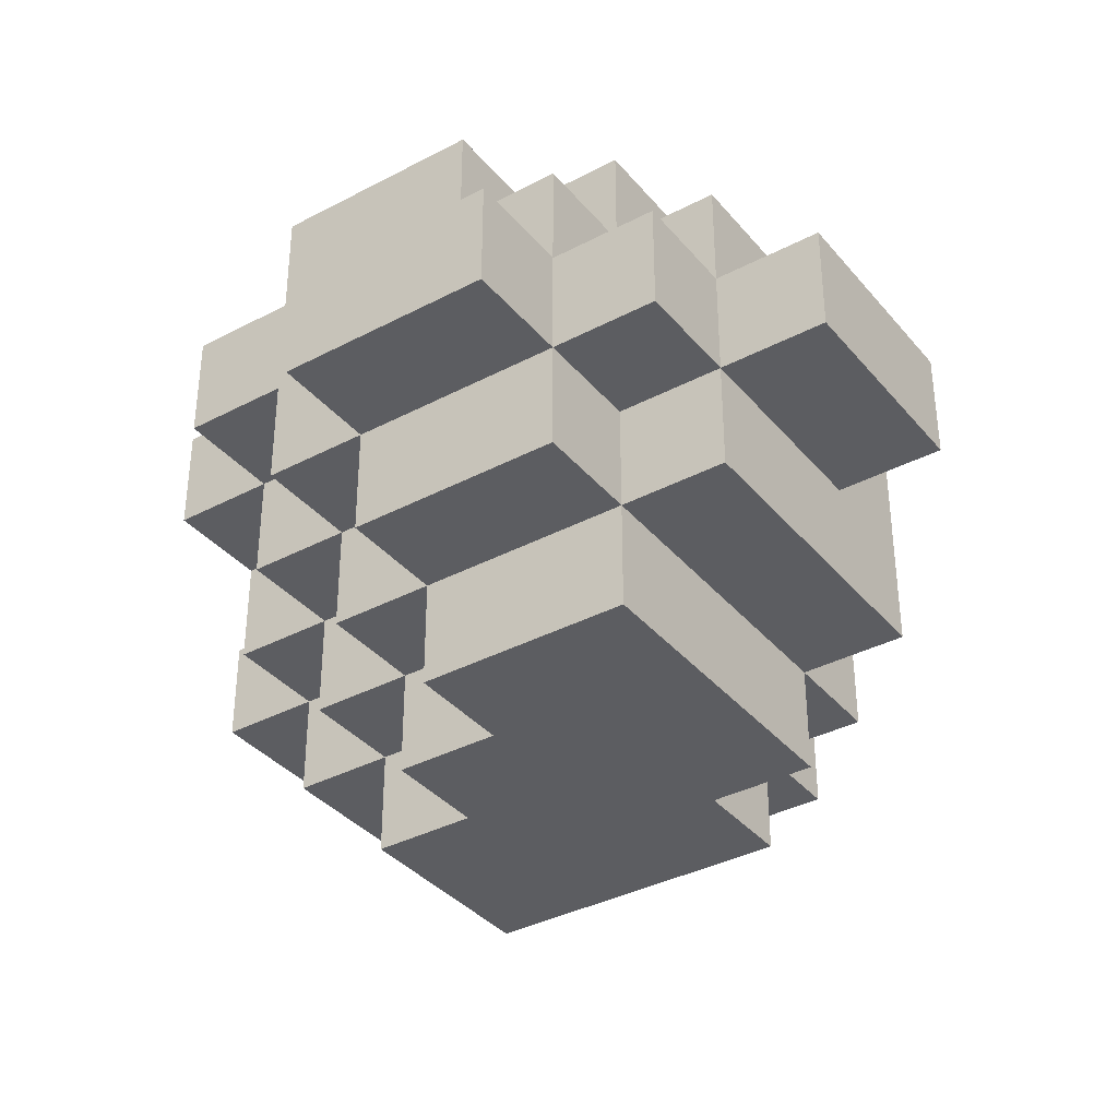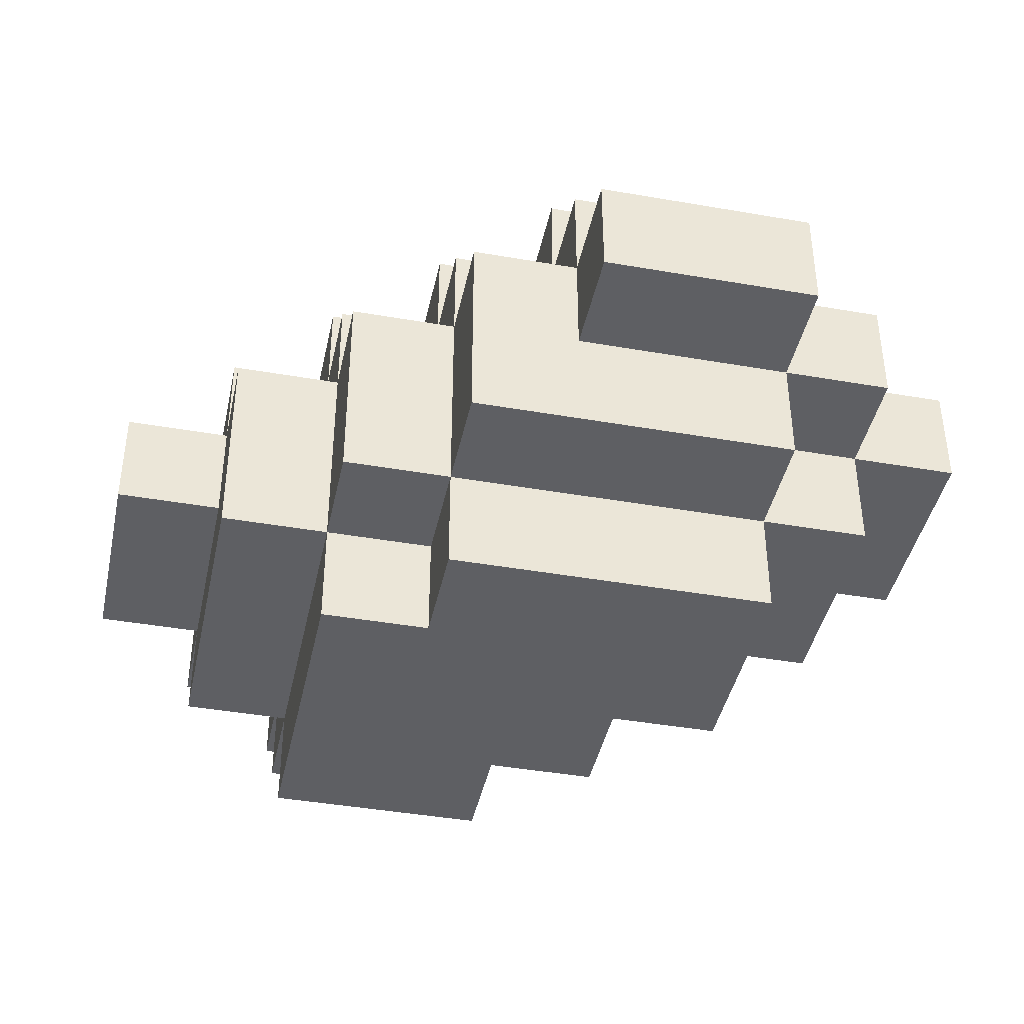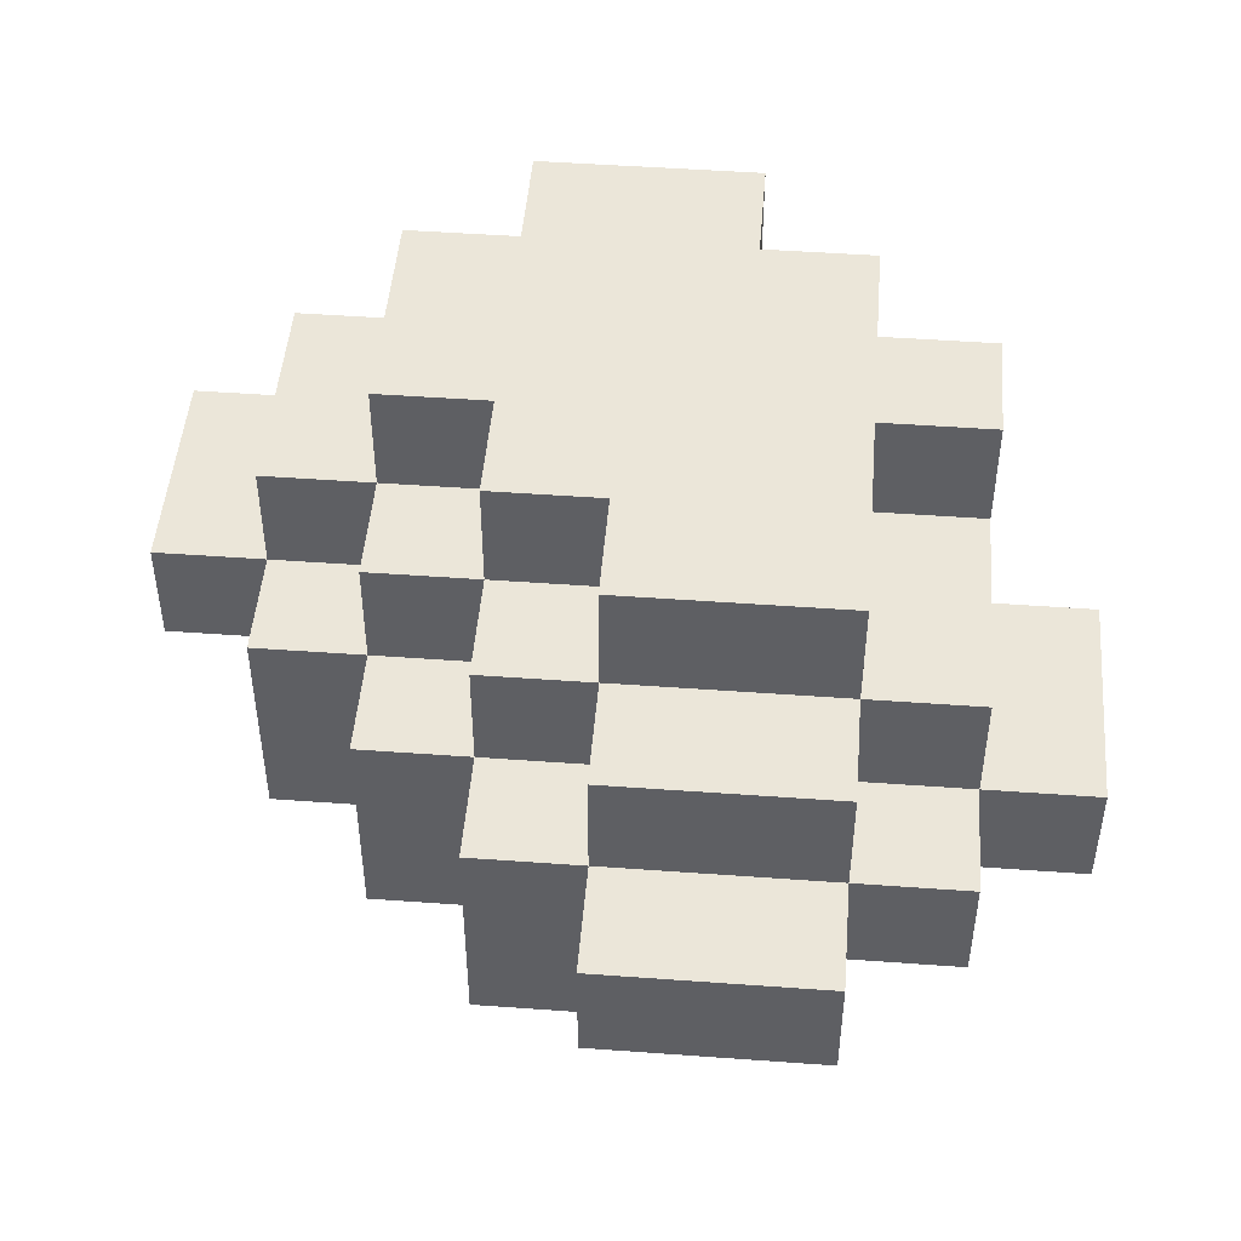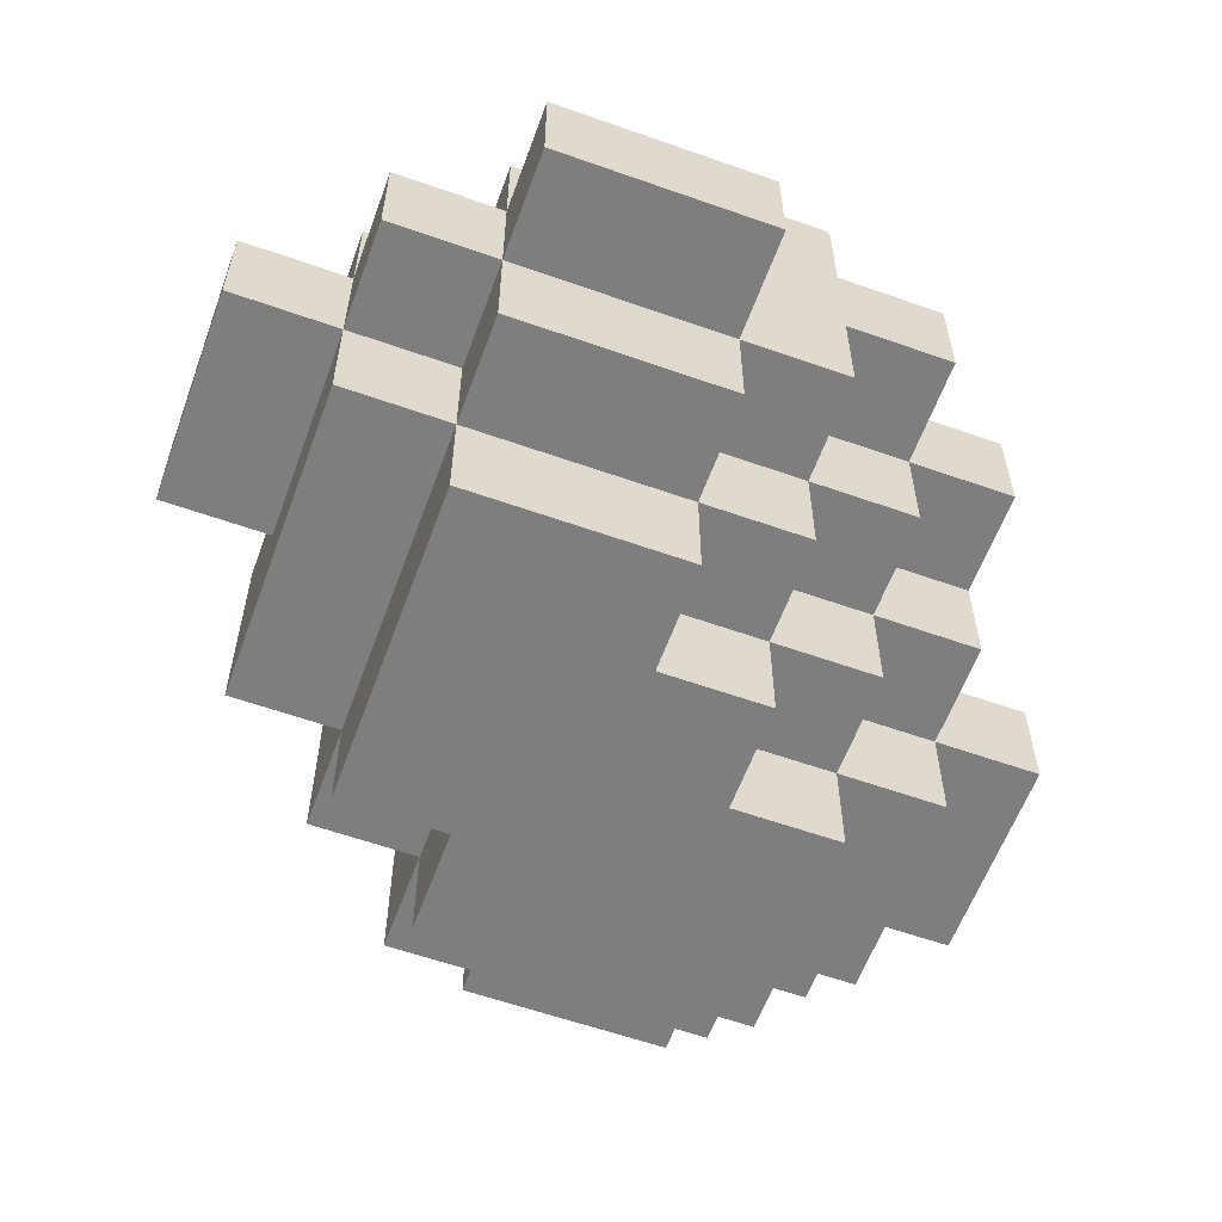
<metadata>
{"format":"obj","ext":"obj","renderer":"f3d","projection":"perspective","resolution":1024,"background":"white","views":[{"elev":-36.4,"azim":-55.5,"up":"+Y"},{"elev":-41.8,"azim":78.1,"up":"+Y"},{"elev":48.0,"azim":94.7,"up":"+Y"},{"elev":-59.4,"azim":160.0,"up":"+Y"}]}
</metadata>
<code>
o
v -0.4 0.2 0.2
v -0.4 0.2 -7.451e-09
v -0.4 0.3 0.2
v -0.4 0.3 -7.451e-09
v -0.3 0.1 0.2
v -0.3 0.1 -7.451e-09
v -0.3 0.2 0.3
v -0.3 0.2 0.2
v -0.3 0.2 -7.451e-09
v -0.3 0.2 -0.1
v -0.3 0.3 0.3
v -0.3 0.3 0.2
v -0.3 0.3 -7.451e-09
v -0.3 0.3 -0.1
v -0.3 0.3 -0.2
v -0.3 0.4 0.2
v -0.3 0.4 0.1
v -0.3 0.4 -7.451e-09
v -0.3 0.4 -0.1
v -0.3 0.4 -0.2
v -0.3 0.5 0.1
v -0.3 0.5 -7.451e-09
v -0.3 0.5 -0.1
v -0.2 0 0.2
v -0.2 0 -7.451e-09
v -0.2 0.1 0.3
v -0.2 0.1 0.2
v -0.2 0.1 -7.451e-09
v -0.2 0.1 -0.1
v -0.2 0.2 0.4
v -0.2 0.2 0.3
v -0.2 0.2 0.2
v -0.2 0.2 -7.451e-09
v -0.2 0.2 -0.1
v -0.2 0.2 -0.2
v -0.2 0.3 0.4
v -0.2 0.3 0.3
v -0.2 0.3 0.2
v -0.2 0.3 -0.1
v -0.2 0.3 -0.2
v -0.2 0.3 -0.3
v -0.2 0.4 0.3
v -0.2 0.4 0.2
v -0.2 0.4 0.1
v -0.2 0.4 -0.1
v -0.2 0.4 -0.2
v -0.2 0.4 -0.3
v -0.2 0.5 0.2
v -0.2 0.5 0.1
v -0.2 0.5 -0.1
v -0.2 0.5 -0.2
v -0.1 0 -7.451e-09
v -0.1 0 -0.1
v -0.1 0.1 -7.451e-09
v -0.1 0.1 -0.1
v -0.1 0.1 -0.2
v -0.1 0.2 -0.1
v -0.1 0.2 -0.2
v -0.1 0.2 -0.3
v -0.1 0.3 -0.2
v -0.1 0.3 -0.3
v -0.1 0.4 -0.2
v -0.1 0.4 -0.3
v -0.1 0.5 -0.2
v -0.1 0.5 -0.3
v 7.451e-09 0 -0.1
v 7.451e-09 0 -0.2
v 7.451e-09 0.1 -0.1
v 7.451e-09 0.1 -0.2
v 7.451e-09 0.1 -0.3
v 7.451e-09 0.2 -0.2
v 7.451e-09 0.2 -0.3
v 7.451e-09 0.2 -0.4
v 7.451e-09 0.3 -0.3
v 7.451e-09 0.3 -0.4
v 7.451e-09 0.2 0.4
v 7.451e-09 0.2 0.3
v 7.451e-09 0.3 0.4
v 7.451e-09 0.3 0.3
v 7.451e-09 0.3 0.2
v 7.451e-09 0.4 0.3
v 7.451e-09 0.4 0.2
v 7.451e-09 0.4 0.1
v 7.451e-09 0.4 -0.2
v 7.451e-09 0.4 -0.3
v 7.451e-09 0.5 0.2
v 7.451e-09 0.5 0.1
v 7.451e-09 0.5 -0.2
v 7.451e-09 0.5 -0.3
v 0.1 0 0.2
v 0.1 0 0.1
v 0.1 0.1 0.3
v 0.1 0.1 0.2
v 0.1 0.1 0.1
v 0.1 0.3 0.3
v 0.1 0.3 0.2
v 0.1 0.3 0.1
v 0.1 0.4 0.2
v 0.1 0.4 0.1
v 0.1 0.4 -7.451e-09
v 0.1 0.5 0.1
v 0.1 0.5 -7.451e-09
v 0.2 0 0.1
v 0.2 0 -0.2
v 0.2 0.1 0.2
v 0.2 0.1 0.1
v 0.2 0.1 -7.451e-09
v 0.2 0.1 -0.1
v 0.2 0.1 -0.2
v 0.2 0.1 -0.3
v 0.2 0.2 -0.2
v 0.2 0.2 -0.3
v 0.2 0.2 -0.4
v 0.2 0.3 0.2
v 0.2 0.3 0.1
v 0.2 0.3 -7.451e-09
v 0.2 0.3 -0.2
v 0.2 0.3 -0.3
v 0.2 0.3 -0.4
v 0.2 0.4 0.1
v 0.2 0.4 -7.451e-09
v 0.2 0.4 -0.2
v 0.2 0.4 -0.3
v 0.2 0.5 -7.451e-09
v 0.2 0.5 -0.2
v 0.3 0.1 0.1
v 0.3 0.1 -7.451e-09
v 0.3 0.1 -0.1
v 0.3 0.1 -0.2
v 0.3 0.2 -7.451e-09
v 0.3 0.2 -0.1
v 0.3 0.2 -0.2
v 0.3 0.2 -0.3
v 0.3 0.3 0.1
v 0.3 0.3 -7.451e-09
v 0.3 0.3 -0.2
v 0.3 0.3 -0.3
v 0.3 0.4 -7.451e-09
v 0.3 0.4 -0.2
v 0.4 0.2 -7.451e-09
v 0.4 0.2 -0.2
v 0.4 0.3 -7.451e-09
v 0.4 0.3 -0.2
v -0.2 0.2 0.4
v -0.2 0.3 0.4
v 7.451e-09 0.2 0.4
v 7.451e-09 0.3 0.4
v -0.3 0.2 0.3
v -0.3 0.3 0.3
v -0.2 0.1 0.3
v -0.2 0.2 0.3
v -0.2 0.3 0.3
v -0.2 0.4 0.3
v 7.451e-09 0.2 0.3
v 7.451e-09 0.3 0.3
v 7.451e-09 0.4 0.3
v 0.1 0.1 0.3
v 0.1 0.3 0.3
v -0.4 0.2 0.2
v -0.4 0.3 0.2
v -0.3 0.1 0.2
v -0.3 0.2 0.2
v -0.3 0.3 0.2
v -0.3 0.4 0.2
v -0.2 0 0.2
v -0.2 0.1 0.2
v -0.2 0.2 0.2
v -0.2 0.3 0.2
v -0.2 0.4 0.2
v -0.2 0.5 0.2
v -0.1 0 0.2
v -0.1 0.1 0.2
v 7.451e-09 0 0.2
v 7.451e-09 0.1 0.2
v 7.451e-09 0.3 0.2
v 7.451e-09 0.4 0.2
v 7.451e-09 0.5 0.2
v 0.1 0 0.2
v 0.1 0.1 0.2
v 0.1 0.3 0.2
v 0.1 0.4 0.2
v 0.2 0.1 0.2
v 0.2 0.3 0.2
v -0.3 0.4 0.1
v -0.3 0.5 0.1
v -0.2 0.4 0.1
v -0.2 0.5 0.1
v 7.451e-09 0.4 0.1
v 7.451e-09 0.5 0.1
v 0.1 0 0.1
v 0.1 0.1 0.1
v 0.1 0.3 0.1
v 0.1 0.4 0.1
v 0.1 0.5 0.1
v 0.2 0 0.1
v 0.2 0.1 0.1
v 0.2 0.3 0.1
v 0.2 0.4 0.1
v 0.3 0.1 0.1
v 0.3 0.3 0.1
v 0.1 0.4 -7.451e-09
v 0.1 0.5 -7.451e-09
v 0.2 0.3 -7.451e-09
v 0.2 0.4 -7.451e-09
v 0.2 0.5 -7.451e-09
v 0.3 0.2 -7.451e-09
v 0.3 0.3 -7.451e-09
v 0.3 0.4 -7.451e-09
v 0.4 0.2 -7.451e-09
v 0.4 0.3 -7.451e-09
v -0.4 0.2 -7.451e-09
v -0.4 0.3 -7.451e-09
v -0.3 0.1 -7.451e-09
v -0.3 0.2 -7.451e-09
v -0.3 0.3 -7.451e-09
v -0.2 0 -7.451e-09
v -0.2 0.1 -7.451e-09
v -0.2 0.2 -7.451e-09
v -0.1 0 -7.451e-09
v -0.1 0.1 -7.451e-09
v -0.3 0.2 -0.1
v -0.3 0.3 -0.1
v -0.3 0.4 -0.1
v -0.3 0.5 -0.1
v -0.2 0.1 -0.1
v -0.2 0.2 -0.1
v -0.2 0.3 -0.1
v -0.2 0.4 -0.1
v -0.2 0.5 -0.1
v -0.1 0 -0.1
v -0.1 0.1 -0.1
v -0.1 0.2 -0.1
v 7.451e-09 0 -0.1
v 7.451e-09 0.1 -0.1
v -0.3 0.3 -0.2
v -0.3 0.4 -0.2
v -0.2 0.2 -0.2
v -0.2 0.3 -0.2
v -0.2 0.4 -0.2
v -0.2 0.5 -0.2
v -0.1 0.1 -0.2
v -0.1 0.2 -0.2
v -0.1 0.3 -0.2
v -0.1 0.4 -0.2
v -0.1 0.5 -0.2
v 7.451e-09 0 -0.2
v 7.451e-09 0.1 -0.2
v 7.451e-09 0.2 -0.2
v 7.451e-09 0.4 -0.2
v 7.451e-09 0.5 -0.2
v 0.2 0 -0.2
v 0.2 0.1 -0.2
v 0.2 0.2 -0.2
v 0.2 0.3 -0.2
v 0.2 0.4 -0.2
v 0.2 0.5 -0.2
v 0.3 0.1 -0.2
v 0.3 0.2 -0.2
v 0.3 0.3 -0.2
v 0.3 0.4 -0.2
v 0.4 0.2 -0.2
v 0.4 0.3 -0.2
v -0.2 0.3 -0.3
v -0.2 0.4 -0.3
v -0.1 0.2 -0.3
v -0.1 0.3 -0.3
v -0.1 0.4 -0.3
v -0.1 0.5 -0.3
v 7.451e-09 0.1 -0.3
v 7.451e-09 0.2 -0.3
v 7.451e-09 0.3 -0.3
v 7.451e-09 0.4 -0.3
v 7.451e-09 0.5 -0.3
v 0.2 0.1 -0.3
v 0.2 0.2 -0.3
v 0.2 0.3 -0.3
v 0.2 0.4 -0.3
v 0.3 0.2 -0.3
v 0.3 0.3 -0.3
v 7.451e-09 0.2 -0.4
v 7.451e-09 0.3 -0.4
v 0.2 0.2 -0.4
v 0.2 0.3 -0.4
v -0.2 0 0.2
v -0.1 0 0.2
v 7.451e-09 0 0.2
v 0.1 0 0.2
v -0.1 0 0.1
v 7.451e-09 0 0.1
v 0.1 0 0.1
v 0.2 0 0.1
v -0.2 0 -7.451e-09
v -0.1 0 -7.451e-09
v -0.1 0 -0.1
v 7.451e-09 0 -0.1
v 7.451e-09 0 -0.2
v 0.2 0 -0.2
v -0.2 0.1 0.3
v 0.1 0.1 0.3
v -0.3 0.1 0.2
v -0.2 0.1 0.2
v -0.1 0.1 0.2
v 7.451e-09 0.1 0.2
v 0.1 0.1 0.2
v 0.2 0.1 0.2
v 0.1 0.1 0.1
v 0.2 0.1 0.1
v 0.3 0.1 0.1
v -0.3 0.1 -7.451e-09
v -0.2 0.1 -7.451e-09
v -0.1 0.1 -7.451e-09
v 0.2 0.1 -7.451e-09
v 0.3 0.1 -7.451e-09
v -0.2 0.1 -0.1
v -0.1 0.1 -0.1
v 7.451e-09 0.1 -0.1
v 0.2 0.1 -0.1
v 0.3 0.1 -0.1
v -0.1 0.1 -0.2
v 7.451e-09 0.1 -0.2
v 0.2 0.1 -0.2
v 0.3 0.1 -0.2
v 7.451e-09 0.1 -0.3
v 0.2 0.1 -0.3
v -0.2 0.2 0.4
v 7.451e-09 0.2 0.4
v -0.3 0.2 0.3
v -0.2 0.2 0.3
v 7.451e-09 0.2 0.3
v -0.4 0.2 0.2
v -0.3 0.2 0.2
v -0.2 0.2 0.2
v -0.4 0.2 -7.451e-09
v -0.3 0.2 -7.451e-09
v -0.2 0.2 -7.451e-09
v 0.3 0.2 -7.451e-09
v 0.4 0.2 -7.451e-09
v -0.3 0.2 -0.1
v -0.2 0.2 -0.1
v -0.1 0.2 -0.1
v 0.3 0.2 -0.1
v -0.2 0.2 -0.2
v -0.1 0.2 -0.2
v 7.451e-09 0.2 -0.2
v 0.2 0.2 -0.2
v 0.3 0.2 -0.2
v 0.4 0.2 -0.2
v -0.1 0.2 -0.3
v 7.451e-09 0.2 -0.3
v 0.2 0.2 -0.3
v 0.3 0.2 -0.3
v 7.451e-09 0.2 -0.4
v 0.2 0.2 -0.4
v -0.3 0.3 -0.1
v -0.2 0.3 -0.1
v -0.3 0.3 -0.2
v -0.2 0.3 -0.2
v -0.1 0.3 -0.2
v -0.2 0.3 -0.3
v -0.1 0.3 -0.3
v -0.2 0.3 0.4
v 7.451e-09 0.3 0.4
v -0.3 0.3 0.3
v -0.2 0.3 0.3
v 7.451e-09 0.3 0.3
v 0.1 0.3 0.3
v -0.4 0.3 0.2
v -0.3 0.3 0.2
v -0.2 0.3 0.2
v 7.451e-09 0.3 0.2
v 0.1 0.3 0.2
v 0.2 0.3 0.2
v 0.1 0.3 0.1
v 0.2 0.3 0.1
v 0.3 0.3 0.1
v -0.4 0.3 -7.451e-09
v -0.3 0.3 -7.451e-09
v 0.2 0.3 -7.451e-09
v 0.3 0.3 -7.451e-09
v 0.4 0.3 -7.451e-09
v 0.2 0.3 -0.2
v 0.3 0.3 -0.2
v 0.4 0.3 -0.2
v 7.451e-09 0.3 -0.3
v 0.2 0.3 -0.3
v 0.3 0.3 -0.3
v 7.451e-09 0.3 -0.4
v 0.2 0.3 -0.4
v -0.2 0.4 0.3
v 7.451e-09 0.4 0.3
v -0.3 0.4 0.2
v -0.2 0.4 0.2
v 7.451e-09 0.4 0.2
v 0.1 0.4 0.2
v -0.3 0.4 0.1
v -0.2 0.4 0.1
v 7.451e-09 0.4 0.1
v 0.1 0.4 0.1
v 0.2 0.4 0.1
v 0.1 0.4 -7.451e-09
v 0.2 0.4 -7.451e-09
v 0.3 0.4 -7.451e-09
v -0.3 0.4 -0.1
v -0.2 0.4 -0.1
v -0.3 0.4 -0.2
v -0.2 0.4 -0.2
v -0.1 0.4 -0.2
v 7.451e-09 0.4 -0.2
v 0.2 0.4 -0.2
v 0.3 0.4 -0.2
v -0.2 0.4 -0.3
v -0.1 0.4 -0.3
v 7.451e-09 0.4 -0.3
v 0.2 0.4 -0.3
v -0.2 0.5 0.2
v 7.451e-09 0.5 0.2
v -0.3 0.5 0.1
v -0.2 0.5 0.1
v 7.451e-09 0.5 0.1
v 0.1 0.5 0.1
v -0.3 0.5 -7.451e-09
v -0.2 0.5 -7.451e-09
v 0.1 0.5 -7.451e-09
v 0.2 0.5 -7.451e-09
v -0.3 0.5 -0.1
v -0.2 0.5 -0.1
v -0.2 0.5 -0.2
v -0.1 0.5 -0.2
v 7.451e-09 0.5 -0.2
v 0.2 0.5 -0.2
v -0.1 0.5 -0.3
v 7.451e-09 0.5 -0.3
f 3 2 1
f 4 2 3
f 8 6 5
f 9 6 8
f 11 8 7
f 12 8 11
f 13 10 9
f 14 10 13
f 16 15 14
f 16 14 13
f 16 13 12
f 17 15 16
f 18 15 17
f 19 15 18
f 20 15 19
f 21 18 17
f 22 19 18
f 22 18 21
f 23 19 22
f 27 25 24
f 28 25 27
f 31 27 26
f 32 27 31
f 33 29 28
f 34 29 33
f 36 31 30
f 37 31 36
f 39 35 34
f 40 35 39
f 42 38 37
f 43 38 42
f 46 41 40
f 47 41 46
f 48 44 43
f 49 44 48
f 50 46 45
f 51 46 50
f 54 53 52
f 55 53 54
f 57 56 55
f 58 56 57
f 60 59 58
f 61 59 60
f 64 63 62
f 65 63 64
f 68 67 66
f 69 67 68
f 71 70 69
f 72 70 71
f 74 73 72
f 75 73 74
f 76 77 78
f 78 77 79
f 79 80 81
f 81 80 82
f 82 83 86
f 86 83 87
f 84 85 88
f 88 85 89
f 90 91 93
f 93 91 94
f 92 93 95
f 95 93 96
f 96 97 98
f 98 97 99
f 99 100 101
f 101 100 102
f 103 104 106
f 106 104 107
f 107 104 108
f 108 104 109
f 109 110 111
f 111 110 112
f 105 106 114
f 114 106 115
f 112 113 118
f 118 113 119
f 115 116 120
f 120 116 121
f 117 118 122
f 122 118 123
f 121 122 124
f 124 122 125
f 126 127 130
f 127 128 130
f 128 129 131
f 130 128 131
f 131 129 132
f 126 130 134
f 134 130 135
f 132 133 136
f 136 133 137
f 135 136 138
f 138 136 139
f 140 141 142
f 142 141 143
f 146 145 144
f 147 145 146
f 151 149 148
f 152 149 151
f 154 151 150
f 155 153 152
f 156 153 155
f 157 154 150
f 157 155 154
f 158 155 157
f 162 160 159
f 163 160 162
f 166 162 161
f 167 162 166
f 168 164 163
f 169 164 168
f 171 166 165
f 172 166 171
f 173 172 171
f 174 172 173
f 176 170 169
f 177 170 176
f 178 174 173
f 179 174 178
f 180 176 175
f 181 176 180
f 182 180 179
f 183 180 182
f 186 185 184
f 187 185 186
f 193 189 188
f 194 189 193
f 195 191 190
f 196 191 195
f 197 193 192
f 198 193 197
f 199 197 196
f 200 197 199
f 204 202 201
f 205 202 204
f 207 204 203
f 208 204 207
f 209 207 206
f 210 207 209
f 211 212 214
f 214 212 215
f 213 214 217
f 217 214 218
f 216 217 219
f 219 217 220
f 221 222 226
f 226 222 227
f 223 224 228
f 228 224 229
f 225 226 231
f 231 226 232
f 230 231 233
f 233 231 234
f 235 236 238
f 238 236 239
f 237 238 242
f 242 238 243
f 239 240 244
f 244 240 245
f 241 242 247
f 247 242 248
f 246 247 251
f 251 247 252
f 249 250 255
f 255 250 256
f 252 253 257
f 257 253 258
f 254 255 259
f 259 255 260
f 258 259 261
f 261 259 262
f 263 264 266
f 266 264 267
f 265 266 270
f 267 268 270
f 266 267 270
f 270 268 271
f 271 268 272
f 272 268 273
f 269 270 274
f 274 270 275
f 271 272 276
f 276 272 277
f 275 276 278
f 278 276 279
f 280 281 282
f 282 281 283
f 288 285 284
f 288 286 285
f 289 287 286
f 289 286 288
f 290 287 289
f 292 288 284
f 292 291 290
f 292 290 289
f 292 289 288
f 293 291 292
f 294 291 293
f 295 291 294
f 296 291 295
f 297 291 296
f 301 299 298
f 302 299 301
f 303 299 302
f 304 299 303
f 306 305 304
f 307 305 306
f 309 301 300
f 310 301 309
f 312 308 307
f 313 308 312
f 314 311 310
f 315 311 314
f 317 313 312
f 318 313 317
f 319 316 315
f 320 316 319
f 321 318 317
f 322 318 321
f 323 321 320
f 324 321 323
f 328 326 325
f 329 326 328
f 331 328 327
f 332 328 331
f 333 331 330
f 334 331 333
f 338 335 334
f 339 335 338
f 341 337 336
f 342 340 339
f 343 340 342
f 346 337 341
f 347 337 346
f 348 344 343
f 349 344 348
f 350 346 345
f 351 346 350
f 352 350 349
f 353 350 352
f 356 355 354
f 357 355 356
f 359 358 357
f 360 358 359
f 361 362 364
f 364 362 365
f 363 364 368
f 368 364 369
f 365 366 370
f 370 366 371
f 371 372 373
f 373 372 374
f 367 368 376
f 376 368 377
f 374 375 378
f 378 375 379
f 379 380 382
f 382 380 383
f 381 382 385
f 385 382 386
f 384 385 387
f 387 385 388
f 389 390 392
f 392 390 393
f 391 392 395
f 395 392 396
f 393 394 397
f 397 394 398
f 398 399 400
f 400 399 401
f 403 404 405
f 405 404 406
f 401 402 409
f 409 402 410
f 406 407 411
f 411 407 412
f 408 409 413
f 413 409 414
f 415 416 418
f 418 416 419
f 417 418 421
f 419 420 421
f 418 419 421
f 421 420 422
f 422 420 423
f 421 422 425
f 423 424 426
f 425 422 426
f 422 423 426
f 426 424 427
f 427 424 428
f 428 424 429
f 429 424 430
f 428 429 431
f 431 429 432

</code>
